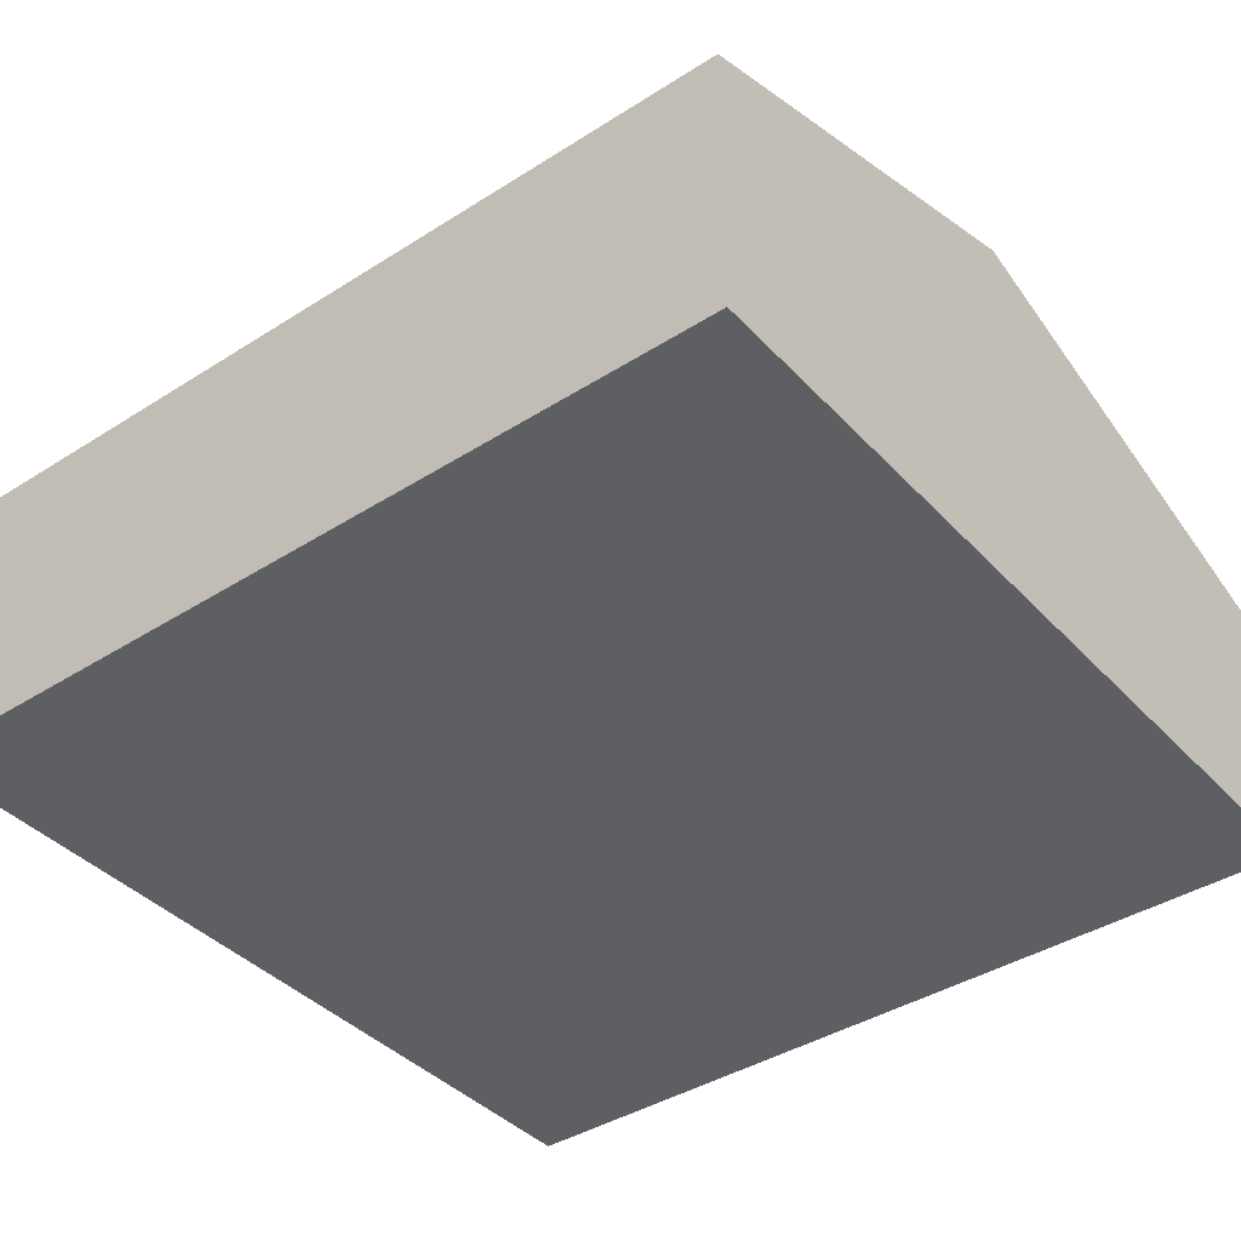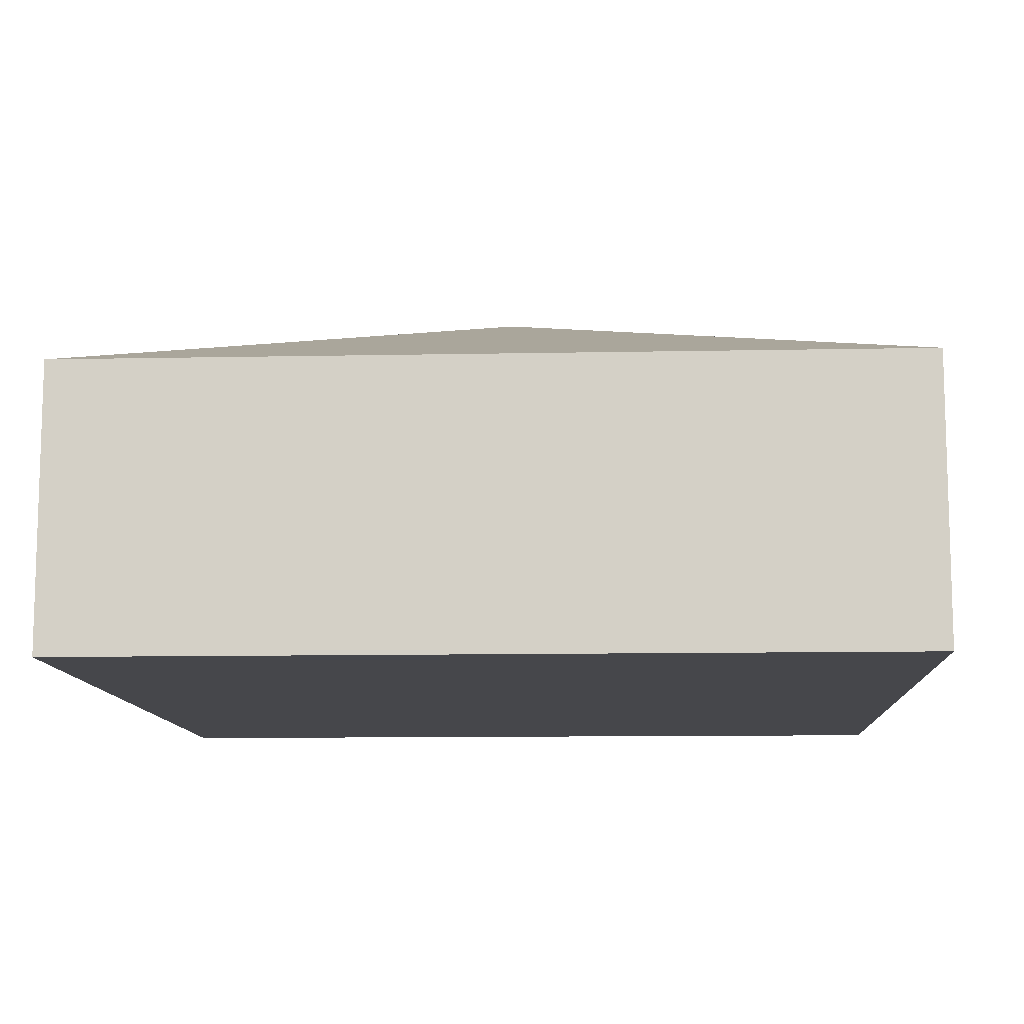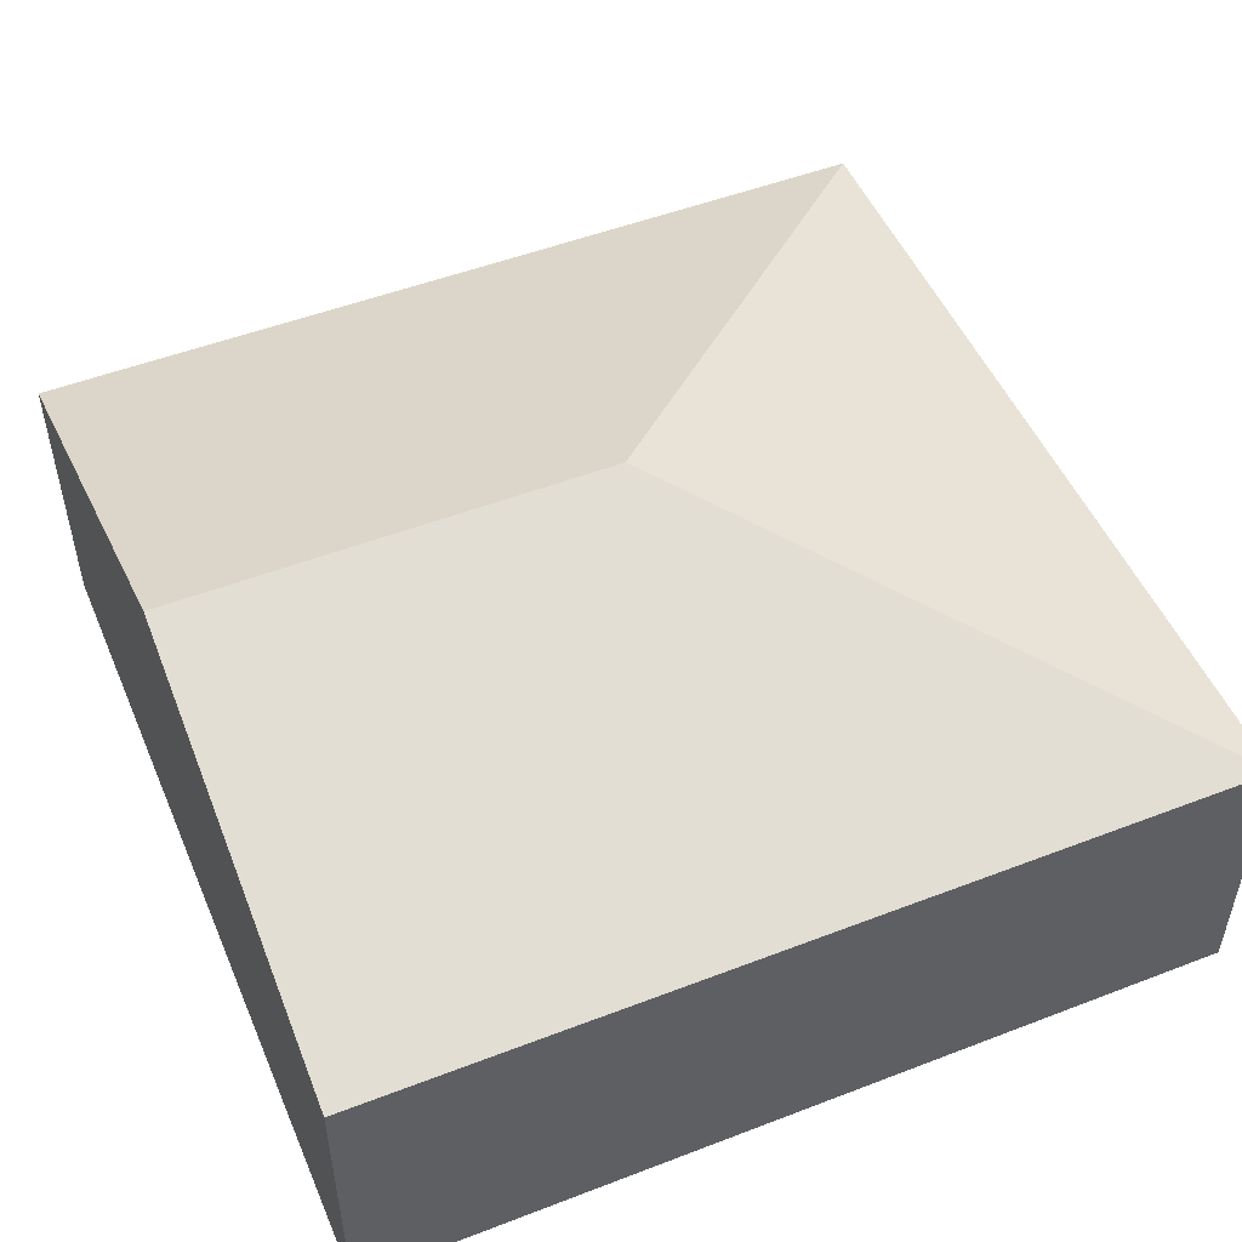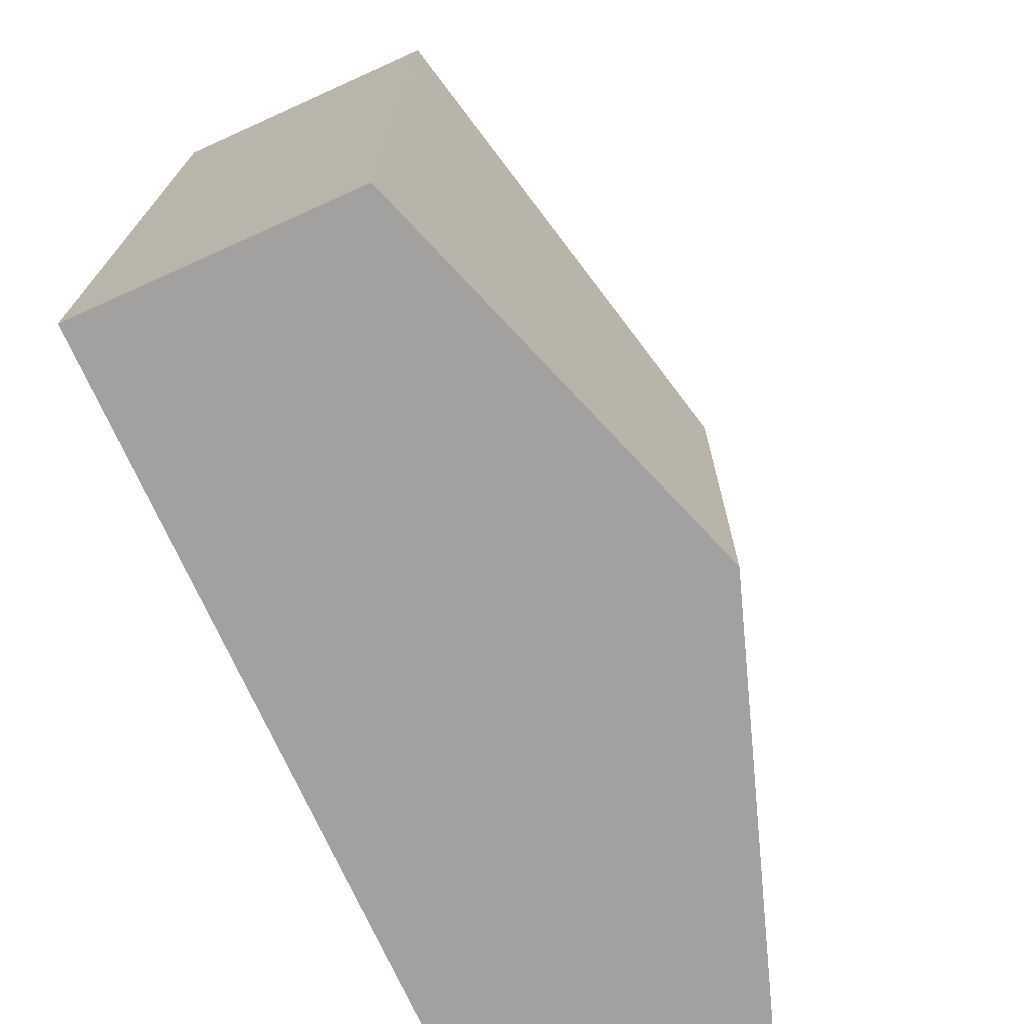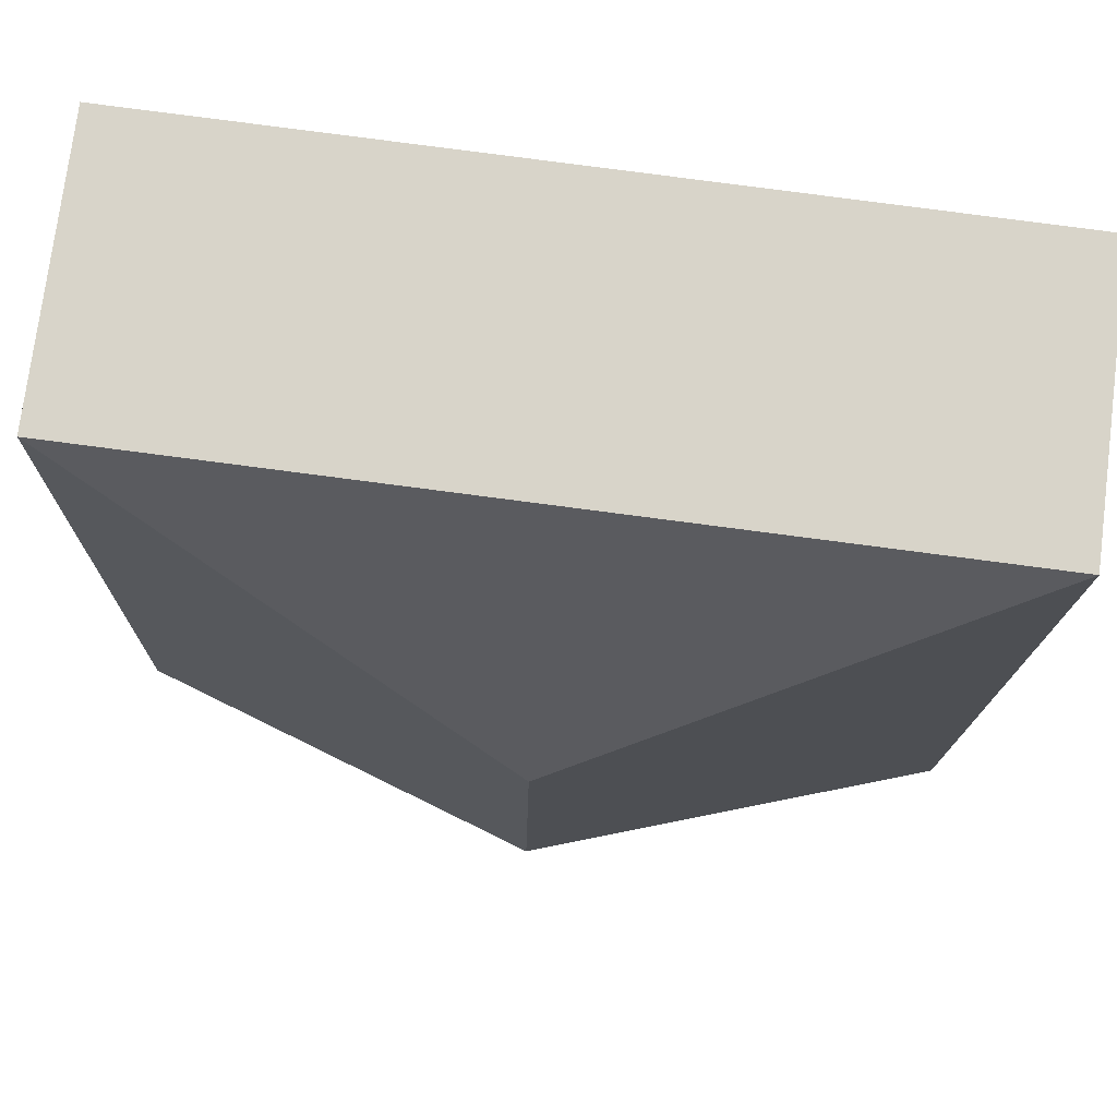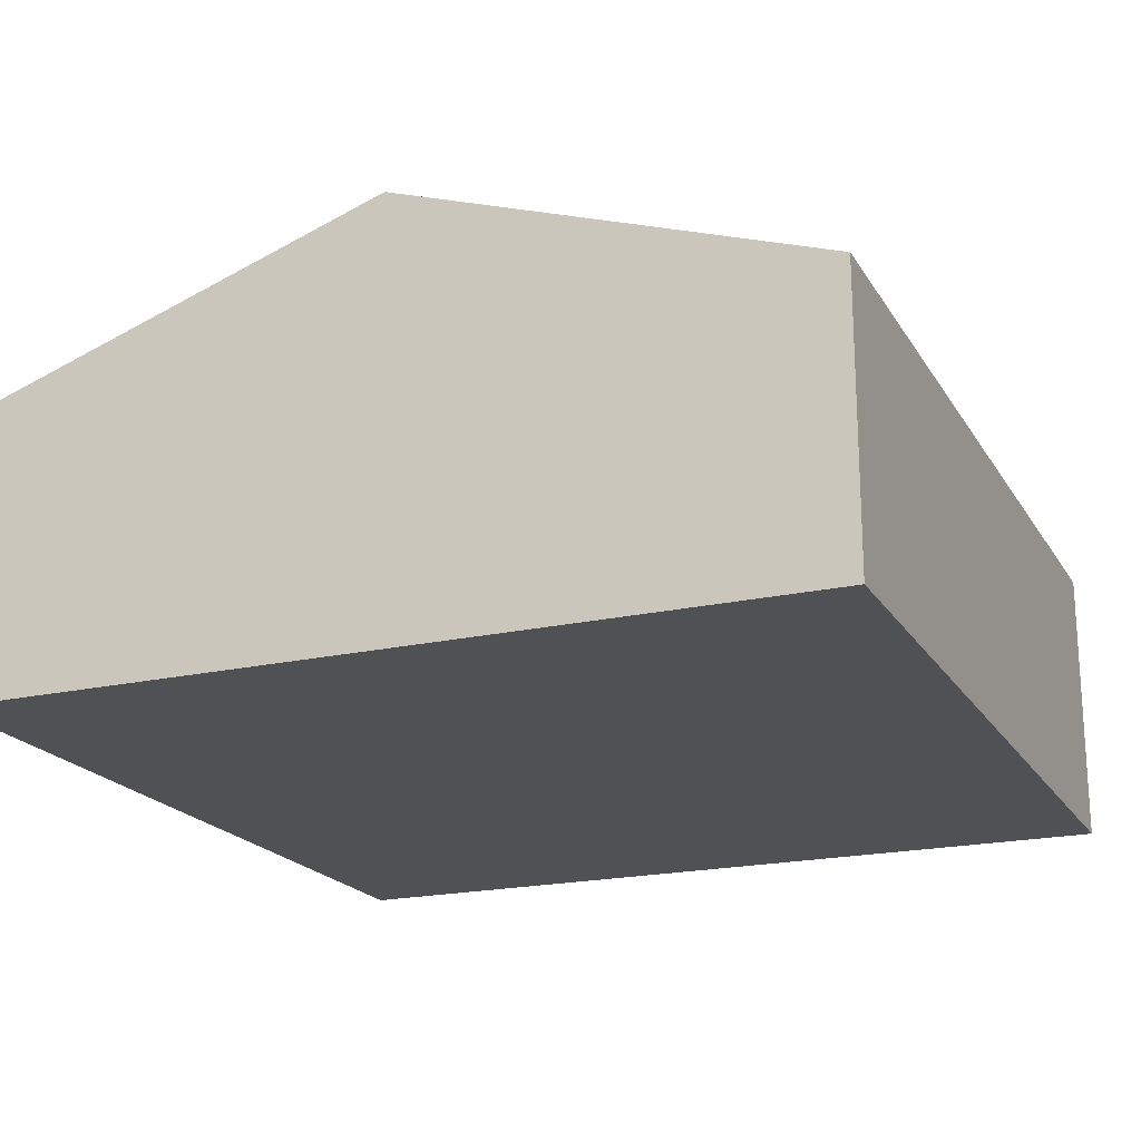
<metadata>
{"format":"obj","ext":"obj","renderer":"f3d","projection":"perspective","resolution":1024,"background":"white","views":[{"elev":-40.2,"azim":127.1,"up":"+Y"},{"elev":-10.8,"azim":1.9,"up":"+Y"},{"elev":50.6,"azim":-113.8,"up":"+Y"},{"elev":-71.4,"azim":114.3,"up":"+Z"},{"elev":75.2,"azim":-172.7,"up":"+Z"},{"elev":-20.0,"azim":-158.3,"up":"+Y"}]}
</metadata>
<code>
v  2.634 2.576 -5.097
v  5.089 1.71 0.088
v  5.178 1.71 -5.053
v  2.589 2.576 -2.501
v  0.089 1.71 -5.141
v  0 1.71 1.047e-16
v  0.089 3.148e-16 -5.141
v  0 0 0
v  5.089 -5.388e-18 0.088
v  5.178 3.094e-16 -5.053
v  2.634 3.121e-16 -5.097
g defaultobject
f 1 2 3
f 2 1 4
f 5 4 1
f 4 5 6
f 4 6 2
f 7 6 5
f 6 7 8
f 8 2 6
f 2 8 9
f 9 3 2
f 3 9 10
f 1 7 5
f 7 1 3
f 7 3 11
f 11 3 10
f 7 9 8
f 9 7 11
f 9 11 10

</code>
